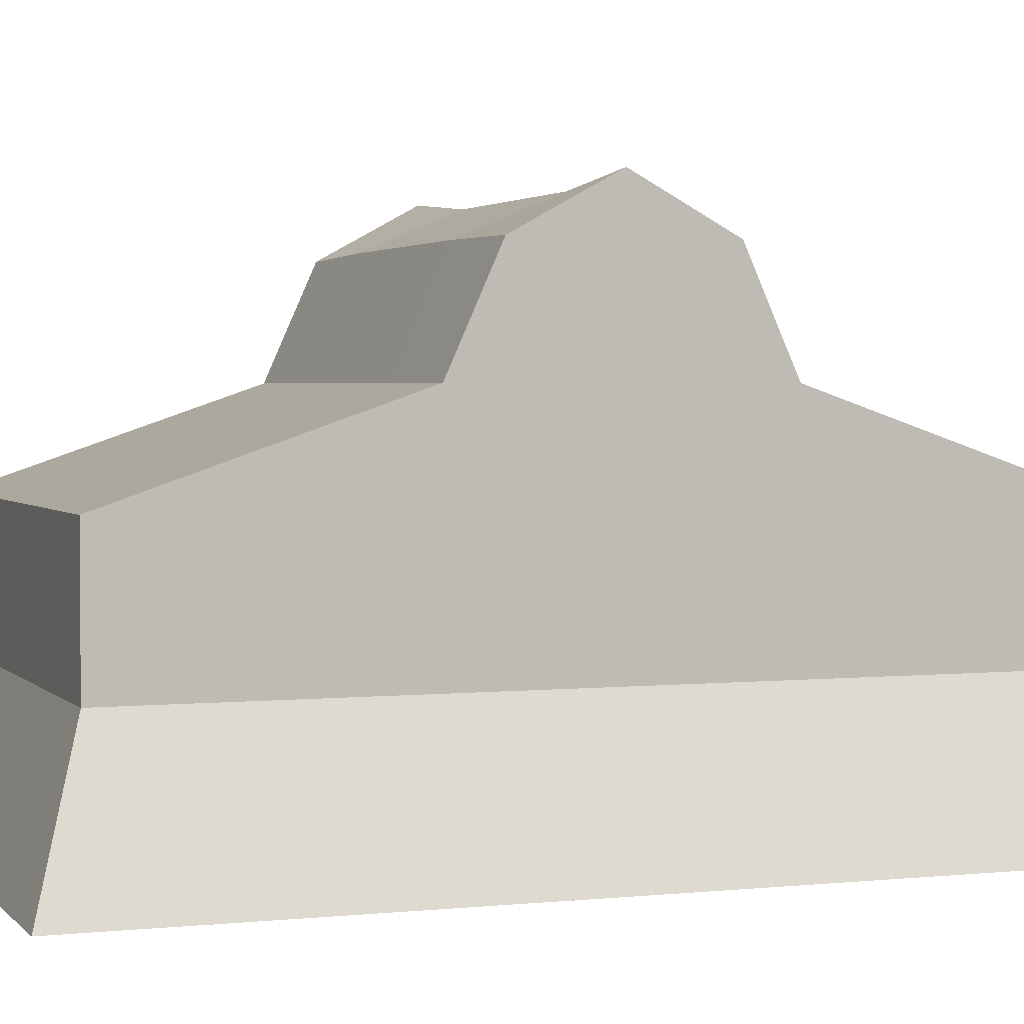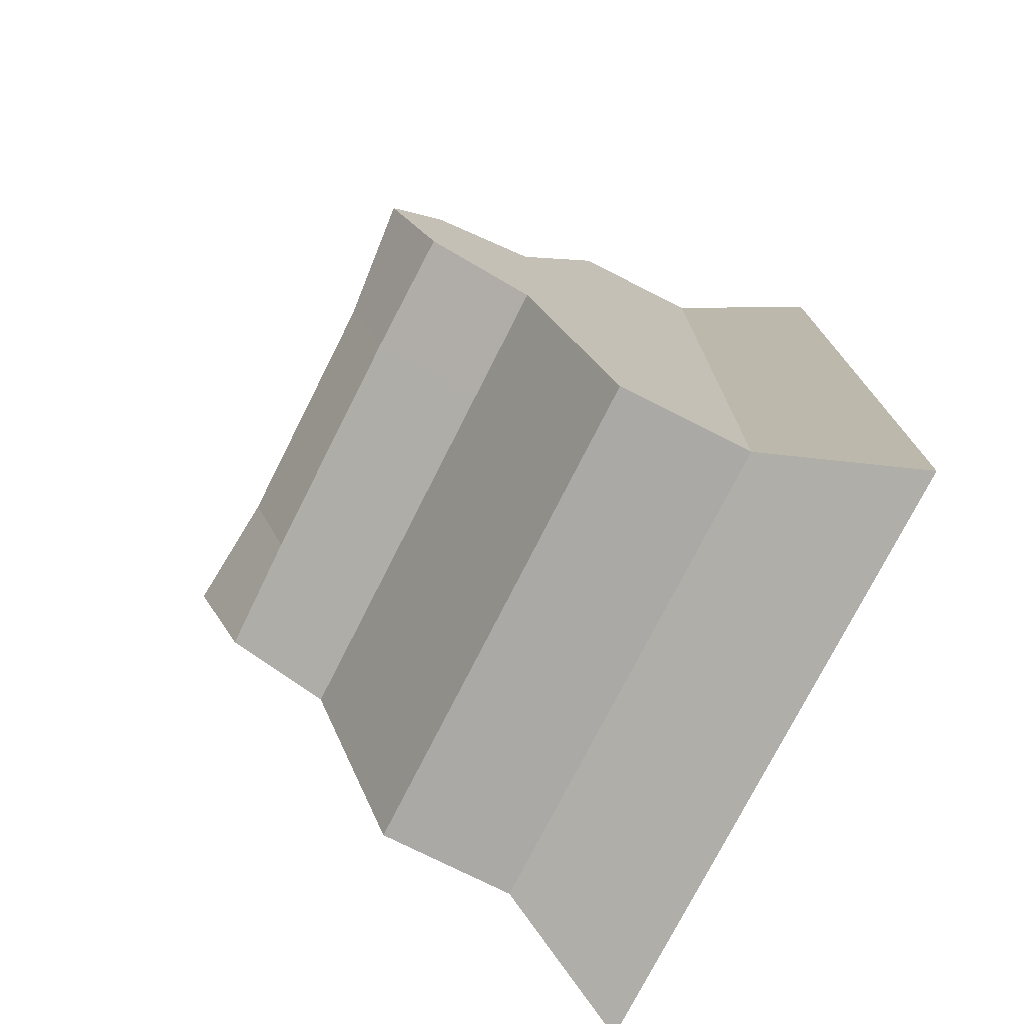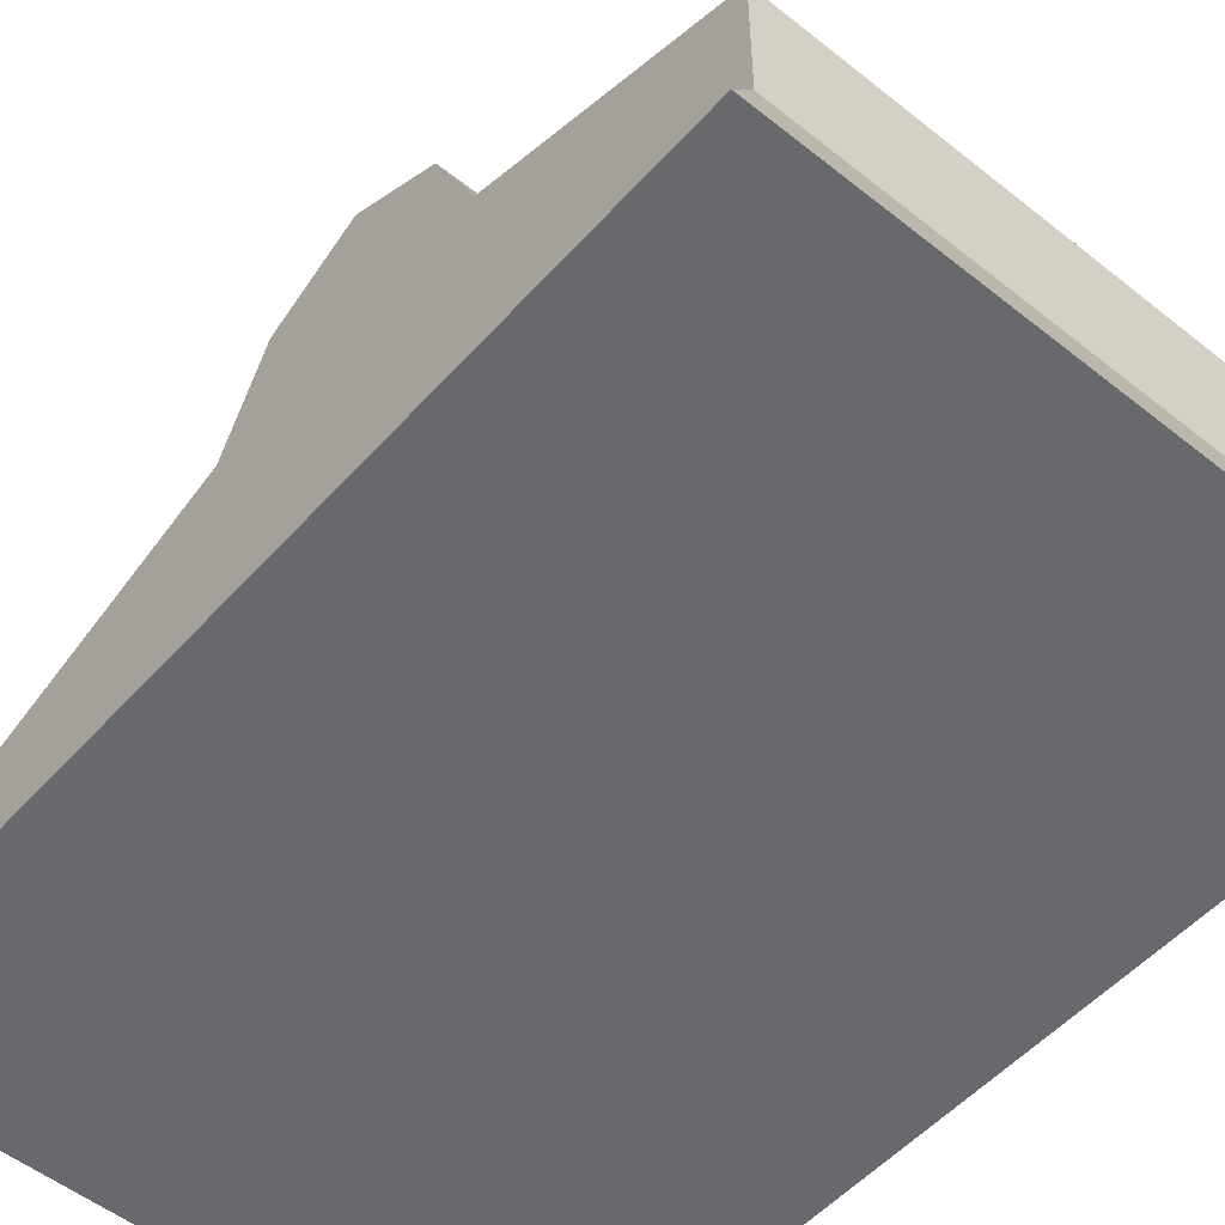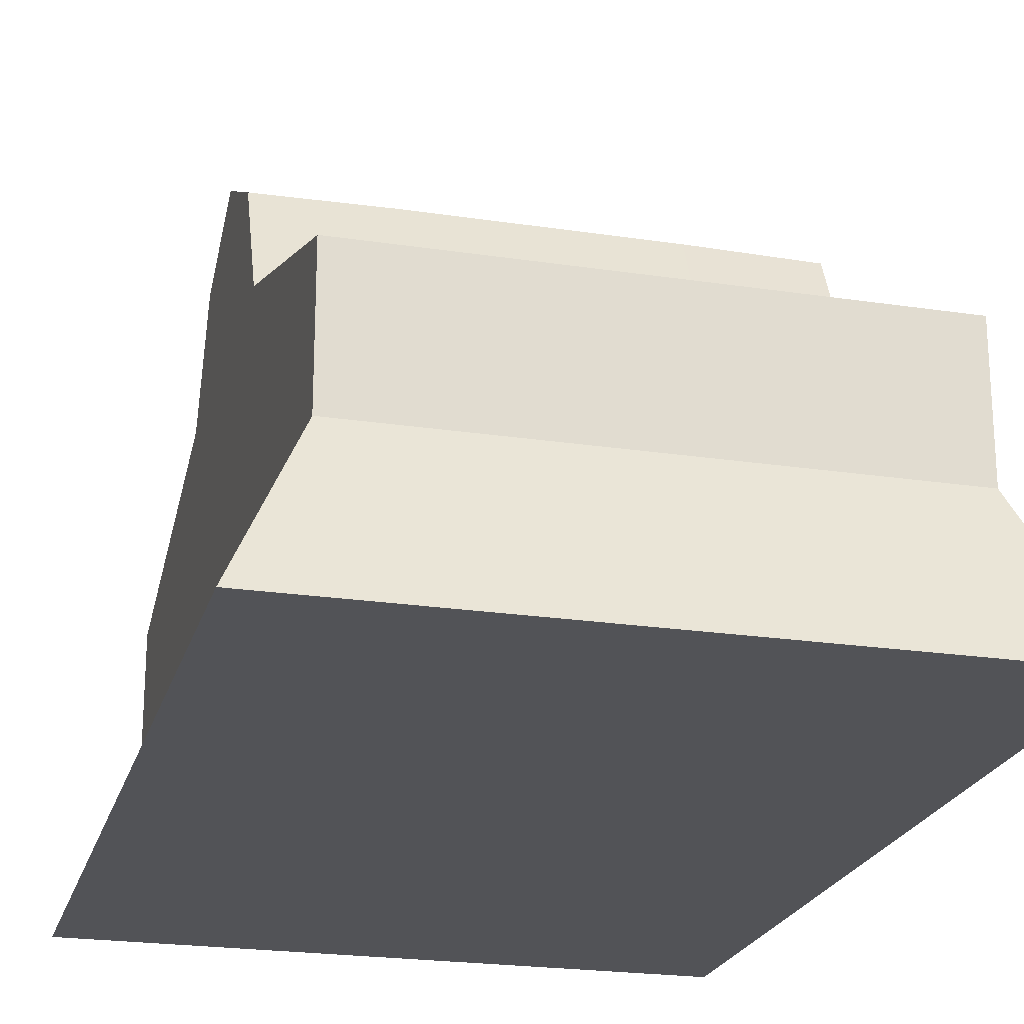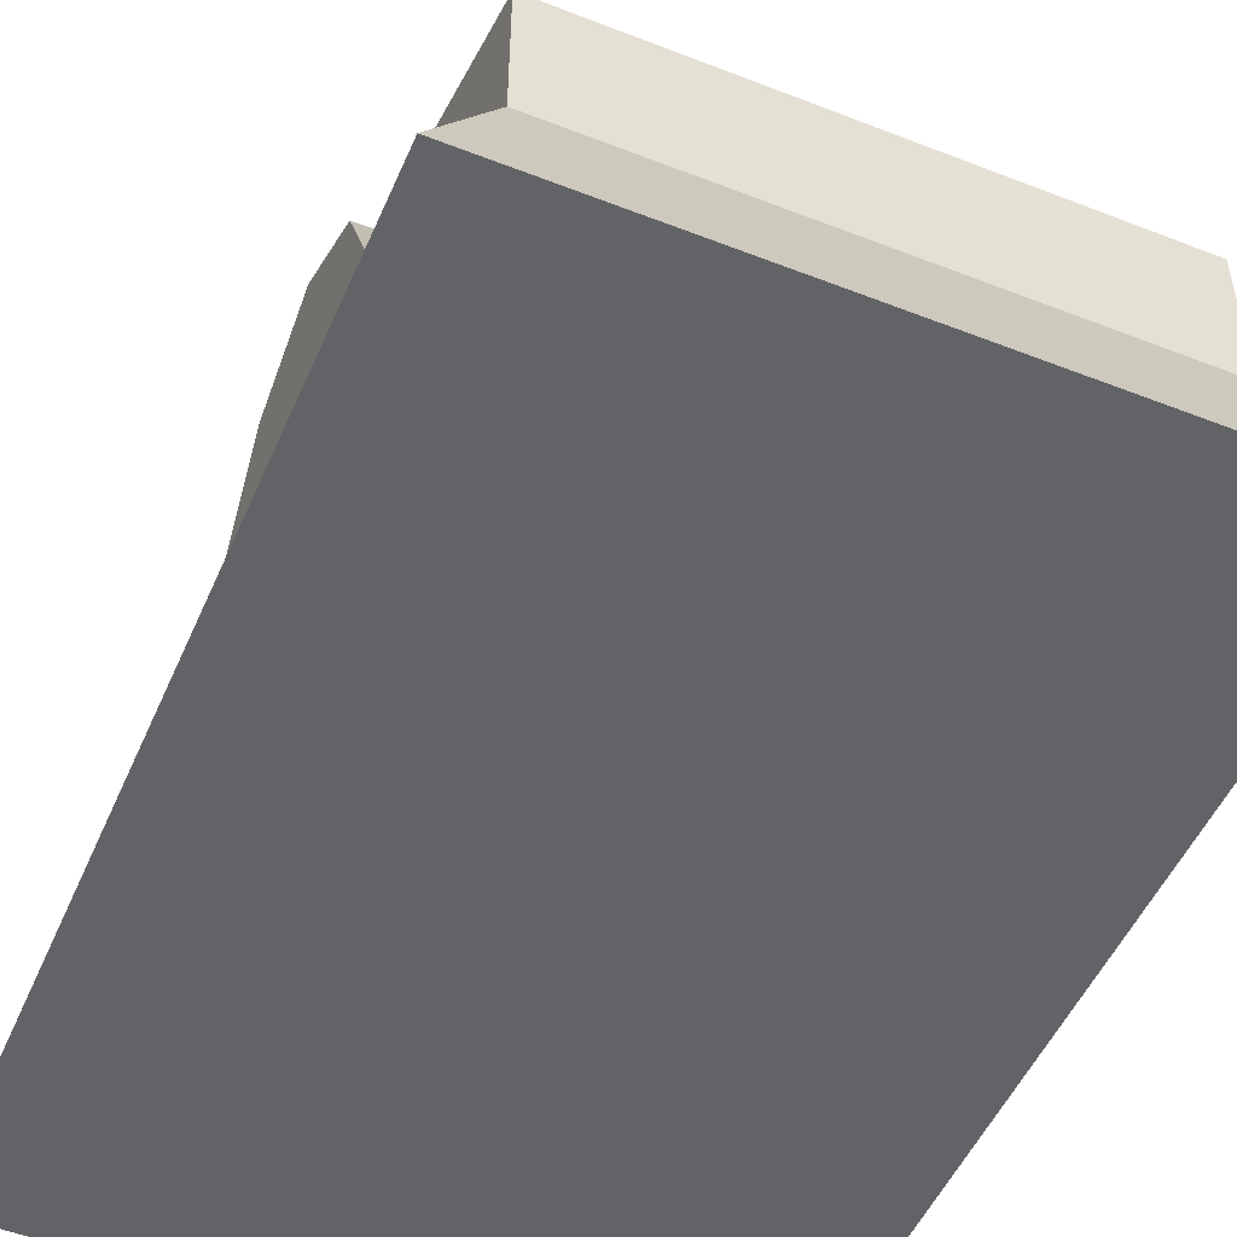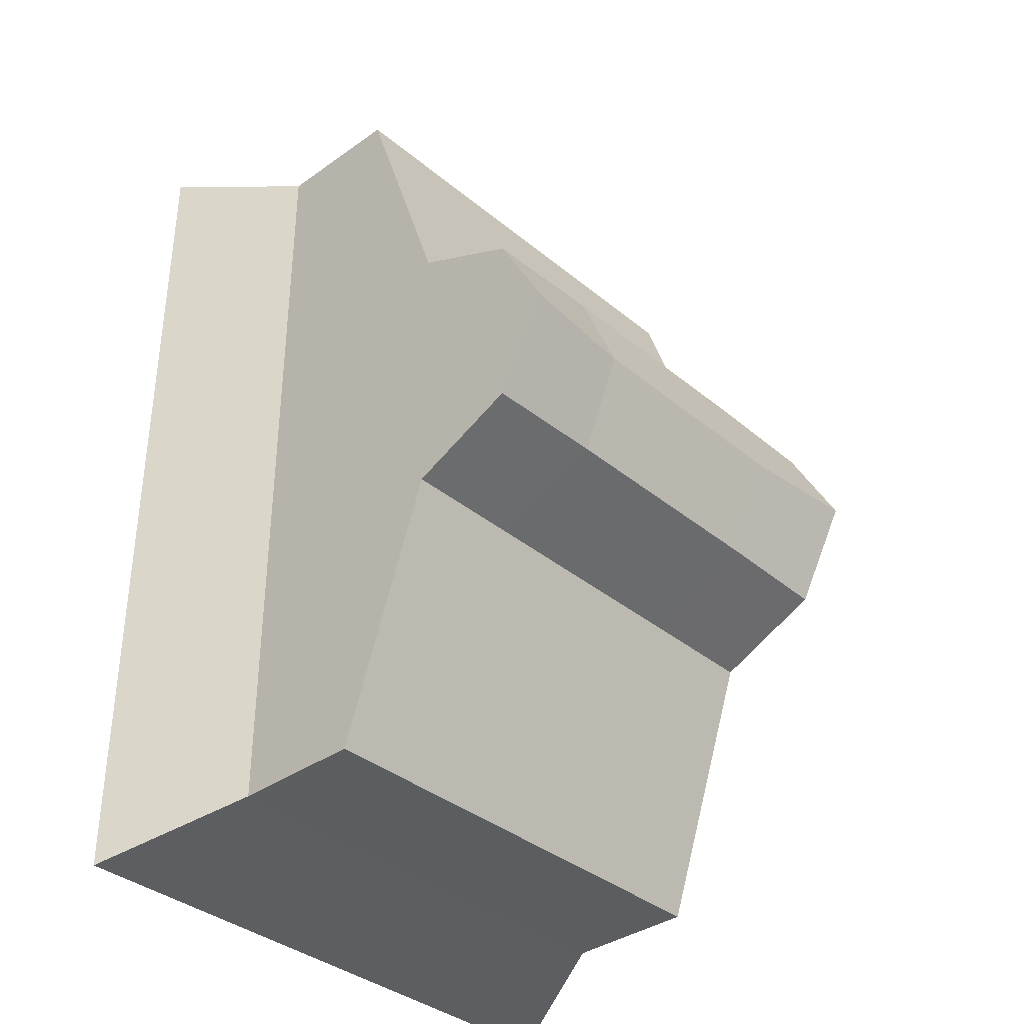
<metadata>
{"format":"obj","ext":"obj","renderer":"f3d","projection":"perspective","resolution":1024,"background":"white","views":[{"elev":2.5,"azim":69.7,"up":"+Y"},{"elev":-75.4,"azim":-116.8,"up":"+Z"},{"elev":-52.8,"azim":139.4,"up":"+Y"},{"elev":-22.4,"azim":-14.7,"up":"+Y"},{"elev":-50.9,"azim":-23.1,"up":"+Y"},{"elev":-36.2,"azim":132.9,"up":"+Z"}]}
</metadata>
<code>
o Cube_Cube.001
v -11.87 -6.799 21.5
v -11.87 -6.799 -21.36
v 13.61 -6.799 -21.36
v 13.61 -6.799 21.5
v -11.87 0.2243 21.5
v -11.87 0.2243 -21.36
v 13.61 0.2243 -21.36
v 13.61 0.2243 21.5
v -11.87 -3.023 21.5
v -11.87 5.017 0.07114
v -11.87 -3.023 -21.36
v -11.87 -6.799 0.07114
v 0.8665 0.2243 -21.36
v 13.61 -3.023 -21.36
v 0.8665 -6.799 -21.36
v 13.61 5.017 0.07114
v 13.61 -3.023 21.5
v 13.61 -6.799 0.07114
v 0.8665 0.2243 21.5
v 0.8665 -6.799 21.5
v -11.87 -0.8913 0.07114
v 0.8665 -3.023 -21.36
v 13.61 -0.8913 0.07114
v 0.8665 -3.023 21.5
v 0.8665 -14.38 0.07114
v -11.87 -0.9121 21.5
v -11.87 5.017 -7.429
v -11.87 -5.134 -21.36
v -11.87 -6.799 7.571
v 7.236 0.2243 -21.36
v 13.61 -5.134 -21.36
v -5.503 -6.799 -21.36
v 13.61 5.017 7.571
v 13.61 -5.134 21.5
v 13.61 -6.799 -7.429
v -5.503 0.2243 21.5
v 7.236 -6.799 21.5
v -11.87 -5.134 21.5
v -11.87 5.017 7.571
v -11.87 -0.9121 -21.36
v -11.87 -6.799 -7.429
v -5.503 0.2243 -21.36
v 13.61 -0.9121 -21.36
v 7.236 -6.799 -21.36
v 13.61 5.017 -7.429
v 13.61 -0.9121 21.5
v 13.61 -6.799 7.571
v 7.236 0.2243 21.5
v -5.503 -6.799 21.5
v -11.87 -3.845 0.07114
v -11.87 2.063 0.07114
v -11.87 -0.8913 7.571
v -11.87 -0.8913 -7.429
v 0.8665 -5.134 -21.36
v 0.8665 -0.9121 -21.36
v -5.503 -3.023 -21.36
v 7.236 -3.023 -21.36
v 13.61 -3.845 0.07114
v 13.61 2.063 0.07114
v 13.61 -0.8913 -7.429
v 13.61 -0.8913 7.571
v 0.8665 -5.134 21.5
v 0.8665 -0.9121 21.5
v 7.236 -3.023 21.5
v -5.503 -3.023 21.5
v 17.06 -14.38 0.07114
v -15.33 -14.38 0.07114
v 0.8665 -14.38 24.02
v 0.8665 -14.38 -23.88
v 0.8665 5.017 7.571
v 0.8665 5.017 -7.429
v -11.87 -3.845 -7.429
v 7.236 -5.134 -21.36
v 13.61 -3.845 7.571
v -5.503 -5.134 21.5
v 17.06 -14.38 -23.88
v -5.503 5.017 -7.429
v -11.87 -3.845 7.571
v -11.87 2.063 7.571
v -11.87 2.063 -7.429
v -5.503 -5.134 -21.36
v -5.503 -0.9121 -21.36
v 7.236 -0.9121 -21.36
v 13.61 -3.845 -7.429
v 13.61 2.063 -7.429
v 13.61 2.063 7.571
v 7.236 -5.134 21.5
v 7.236 -0.9121 21.5
v -5.503 -0.9121 21.5
v 17.06 -14.38 24.02
v -15.33 -14.38 24.02
v -15.33 -14.38 -23.88
v -5.503 5.017 7.571
v 7.236 5.017 7.571
v 7.236 5.017 -7.429
v -11.87 13.36 0.07114
v 13.61 13.36 0.07114
v 0.8665 12.82 0.07114
v -11.87 10.65 -4.895
v 13.61 10.65 5.037
v -11.87 10.65 5.037
v 13.61 10.65 -4.895
v -5.503 12.82 0.07114
v 7.236 12.82 0.07114
v 0.8665 10.76 5.037
v 0.8665 10.76 -4.895
v -5.503 10.76 -4.895
v -5.503 10.76 5.037
v 7.236 10.76 5.037
v 7.236 10.76 -4.895
f 72 28 2 41
f 73 31 3 44
f 74 34 4 47
f 75 38 1 49
f 76 44 3
f 77 42 6 27
f 78 50 12 29
f 79 51 21 52
f 80 40 11 53
f 81 54 15 32
f 82 55 22 56
f 83 43 14 57
f 84 58 18 35
f 85 59 23 60
f 86 46 17 61
f 87 62 20 37
f 88 63 24 64
f 89 26 9 65
f 90 66 18 47
f 91 67 25 68
f 92 32 15 69
f 77 27 99 107
f 71 77 107 106
f 95 30 13 71
f 50 72 41 12
f 21 53 72 50
f 53 11 28 72
f 54 73 44 15
f 22 57 73 54
f 57 14 31 73
f 58 74 47 18
f 23 61 74 58
f 61 17 34 74
f 62 75 49 20
f 24 65 75 62
f 65 9 38 75
f 66 76 35 18
f 25 69 76 66
f 69 15 44 76
f 39 93 108 101
f 93 70 105 108
f 71 13 42 77
f 38 78 29 1
f 9 52 78 38
f 52 21 50 78
f 26 79 52 9
f 5 39 79 26
f 39 10 51 79
f 51 80 53 21
f 10 27 80 51
f 27 6 40 80
f 28 81 32 2
f 11 56 81 28
f 56 22 54 81
f 40 82 56 11
f 6 42 82 40
f 42 13 55 82
f 55 83 57 22
f 13 30 83 55
f 30 7 43 83
f 31 84 35 3
f 14 60 84 31
f 60 23 58 84
f 43 85 60 14
f 7 45 85 43
f 45 16 59 85
f 59 86 61 23
f 16 33 86 59
f 33 8 46 86
f 34 87 37 4
f 17 64 87 34
f 64 24 62 87
f 46 88 64 17
f 8 48 88 46
f 48 19 63 88
f 63 89 65 24
f 19 36 89 63
f 36 5 26 89
f 90 47 4
f 20 68 90 37
f 68 25 66 90
f 49 91 68 20
f 1 29 91
f 29 12 67 91
f 67 92 69 25
f 12 41 92 67
f 2 32 92
f 36 93 39 5
f 19 70 93 36
f 70 94 109 105
f 48 94 70 19
f 8 33 94 48
f 94 33 100 109
f 95 71 106 110
f 45 95 110 102
f 45 7 30 95
f 108 103 96 101
f 109 104 98 105
f 103 107 99 96
f 98 106 107 103
f 105 98 103 108
f 100 97 104 109
f 104 110 106 98
f 97 102 110 104
f 16 45 102 97
f 10 39 101 96
f 33 16 97 100
f 27 10 96 99
f 37 90 4
f 49 1 91
f 35 76 3
f 41 2 92

</code>
